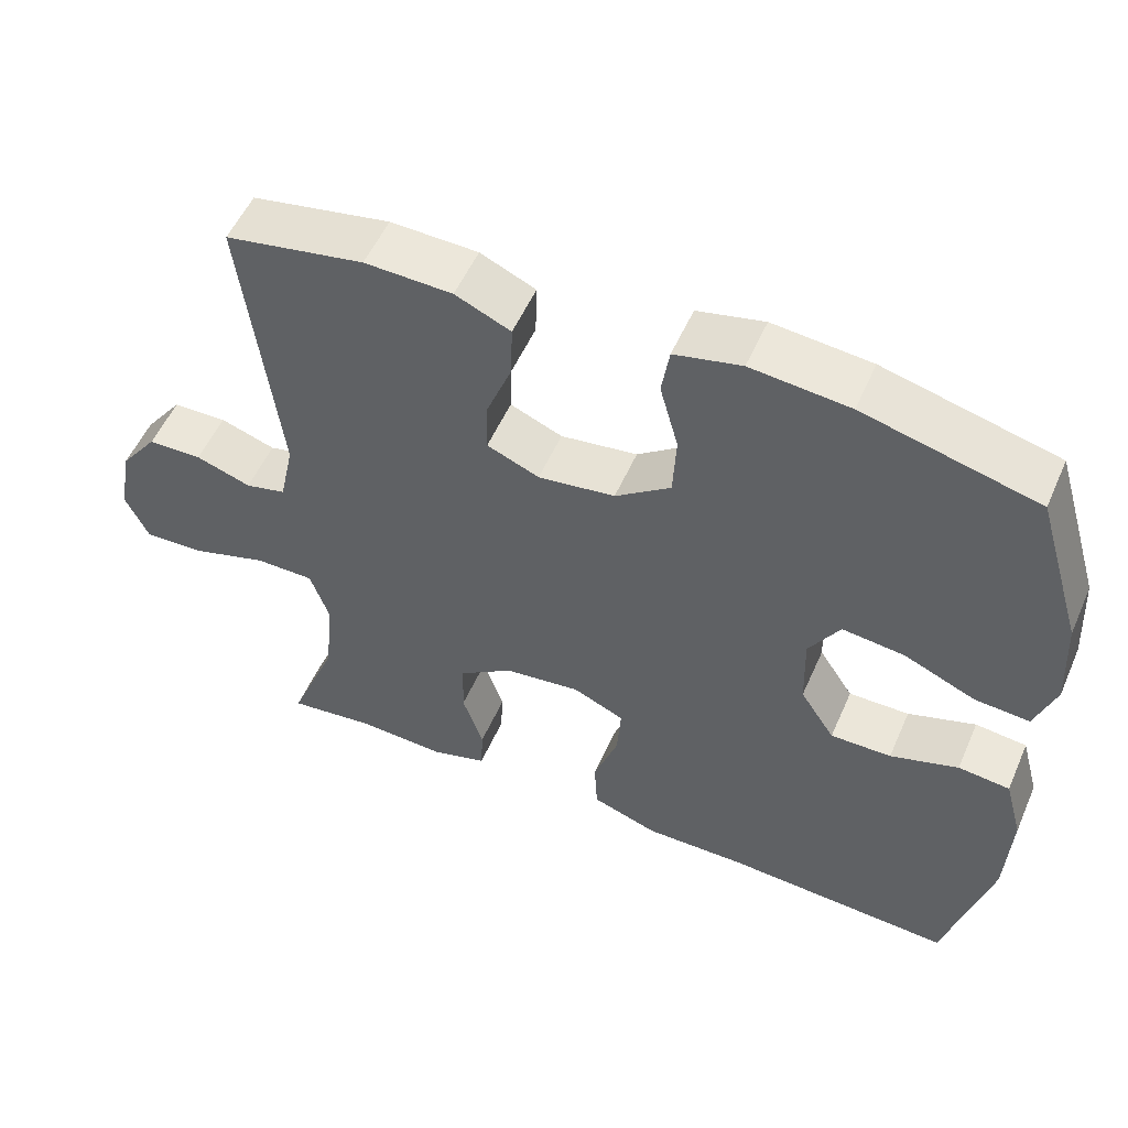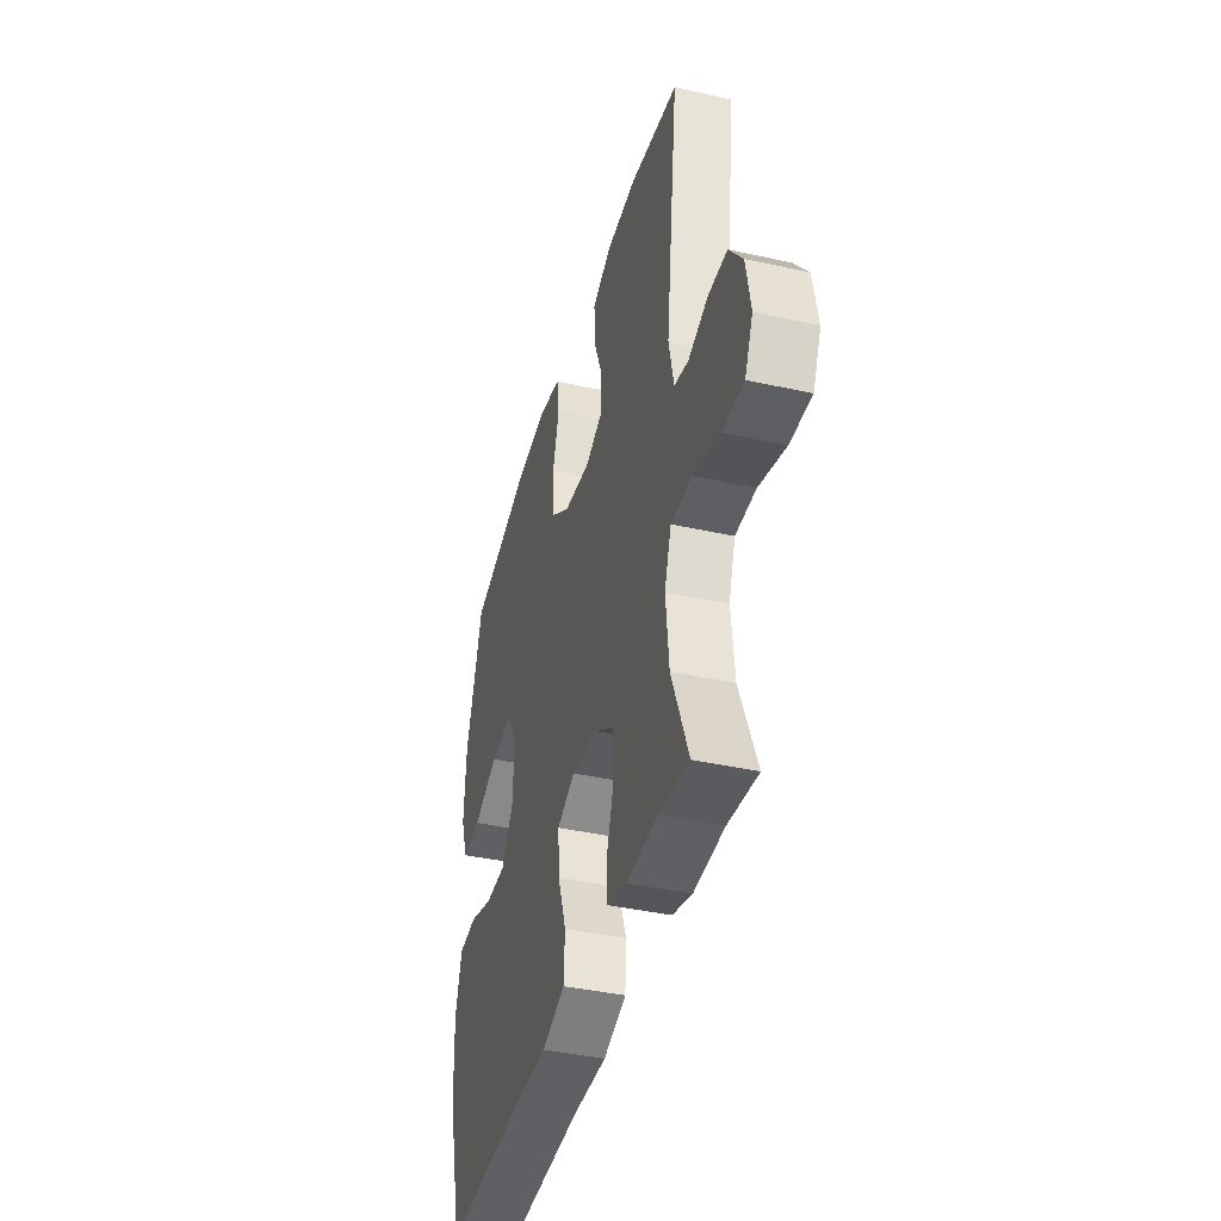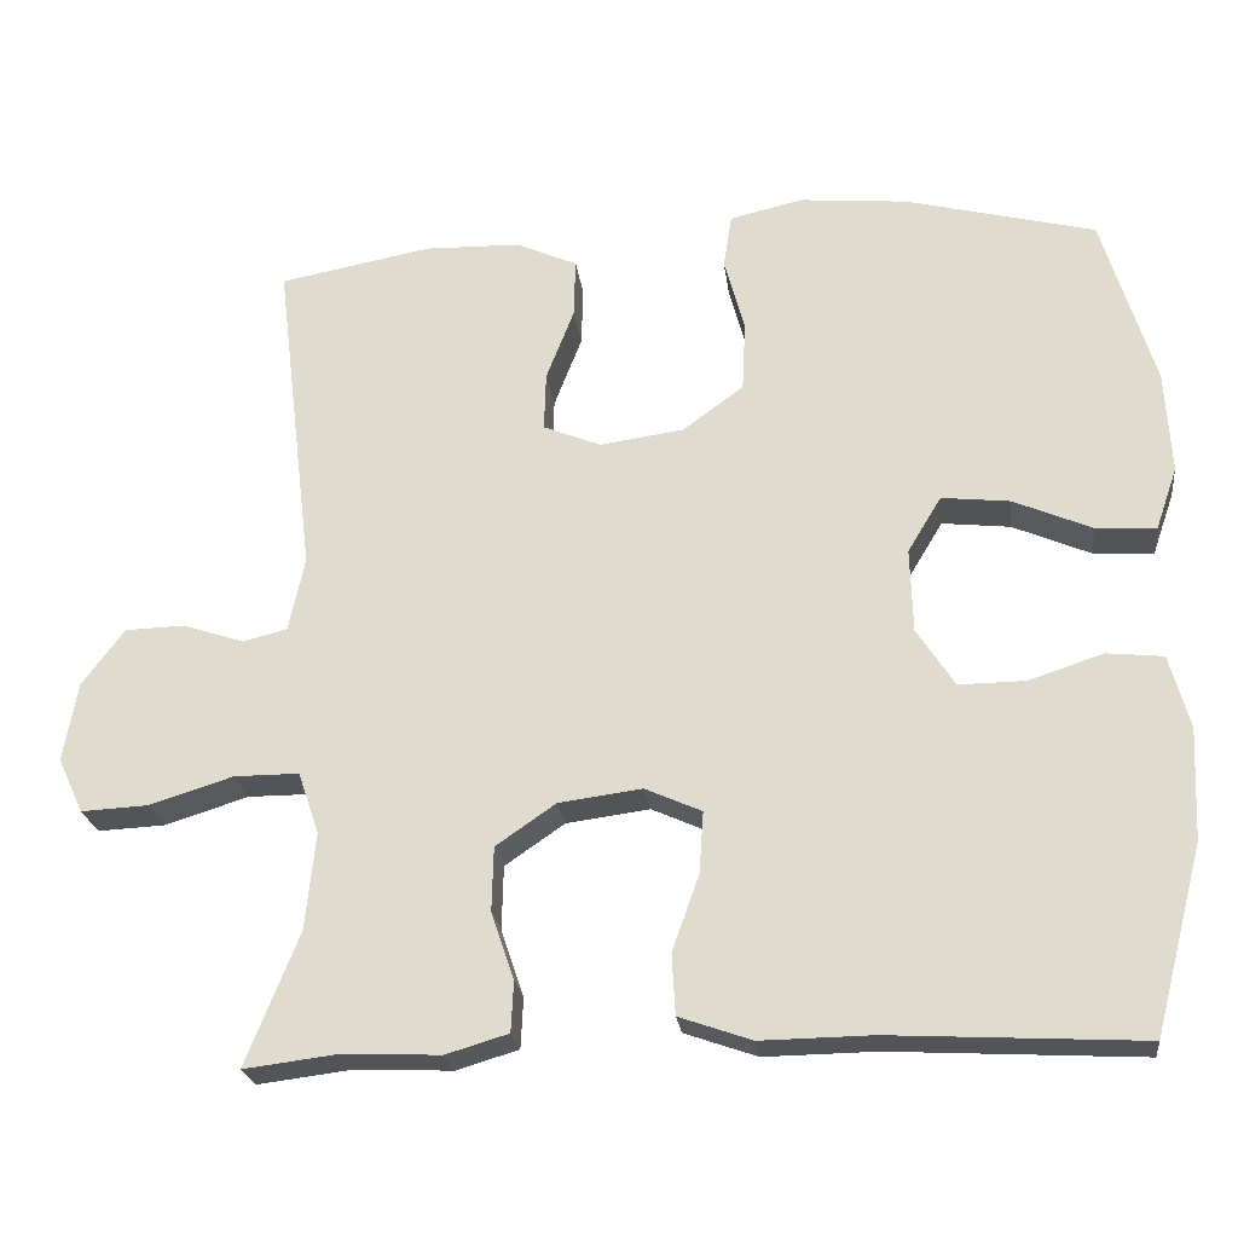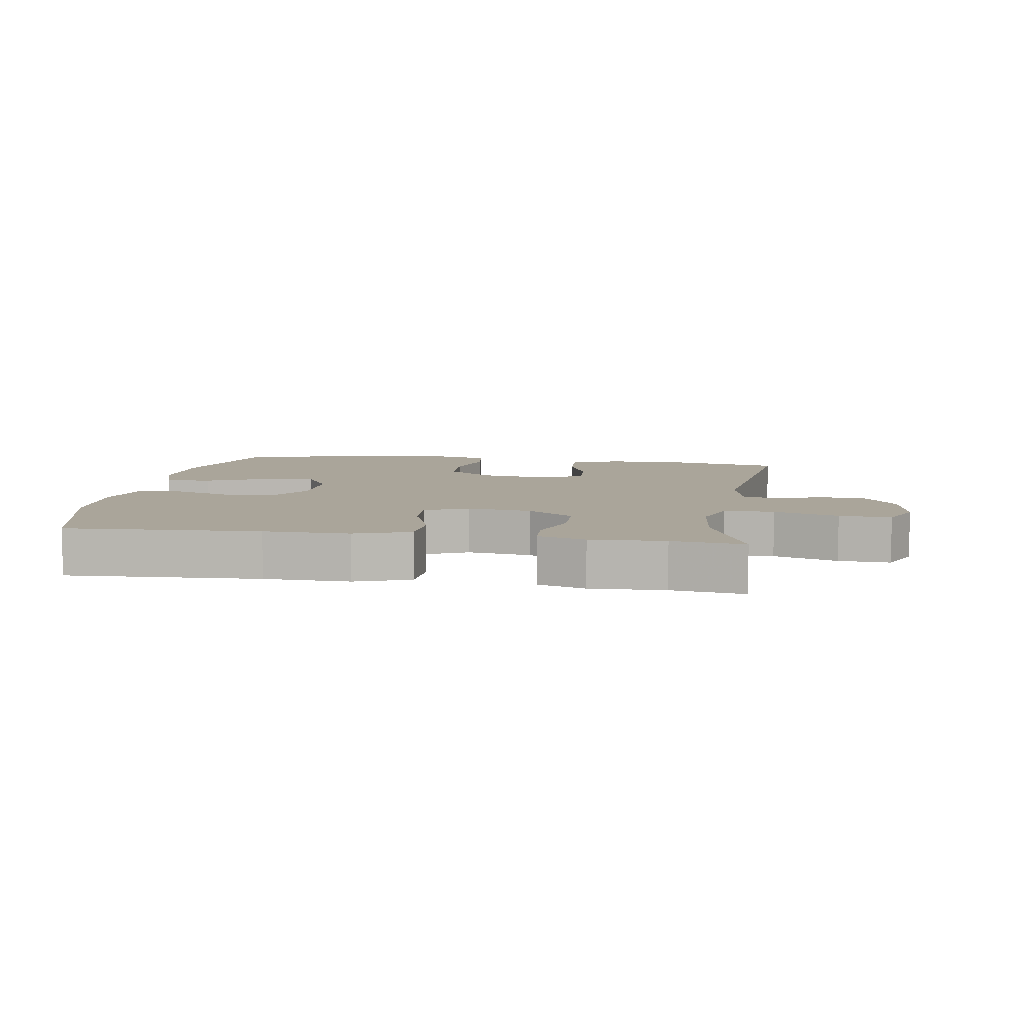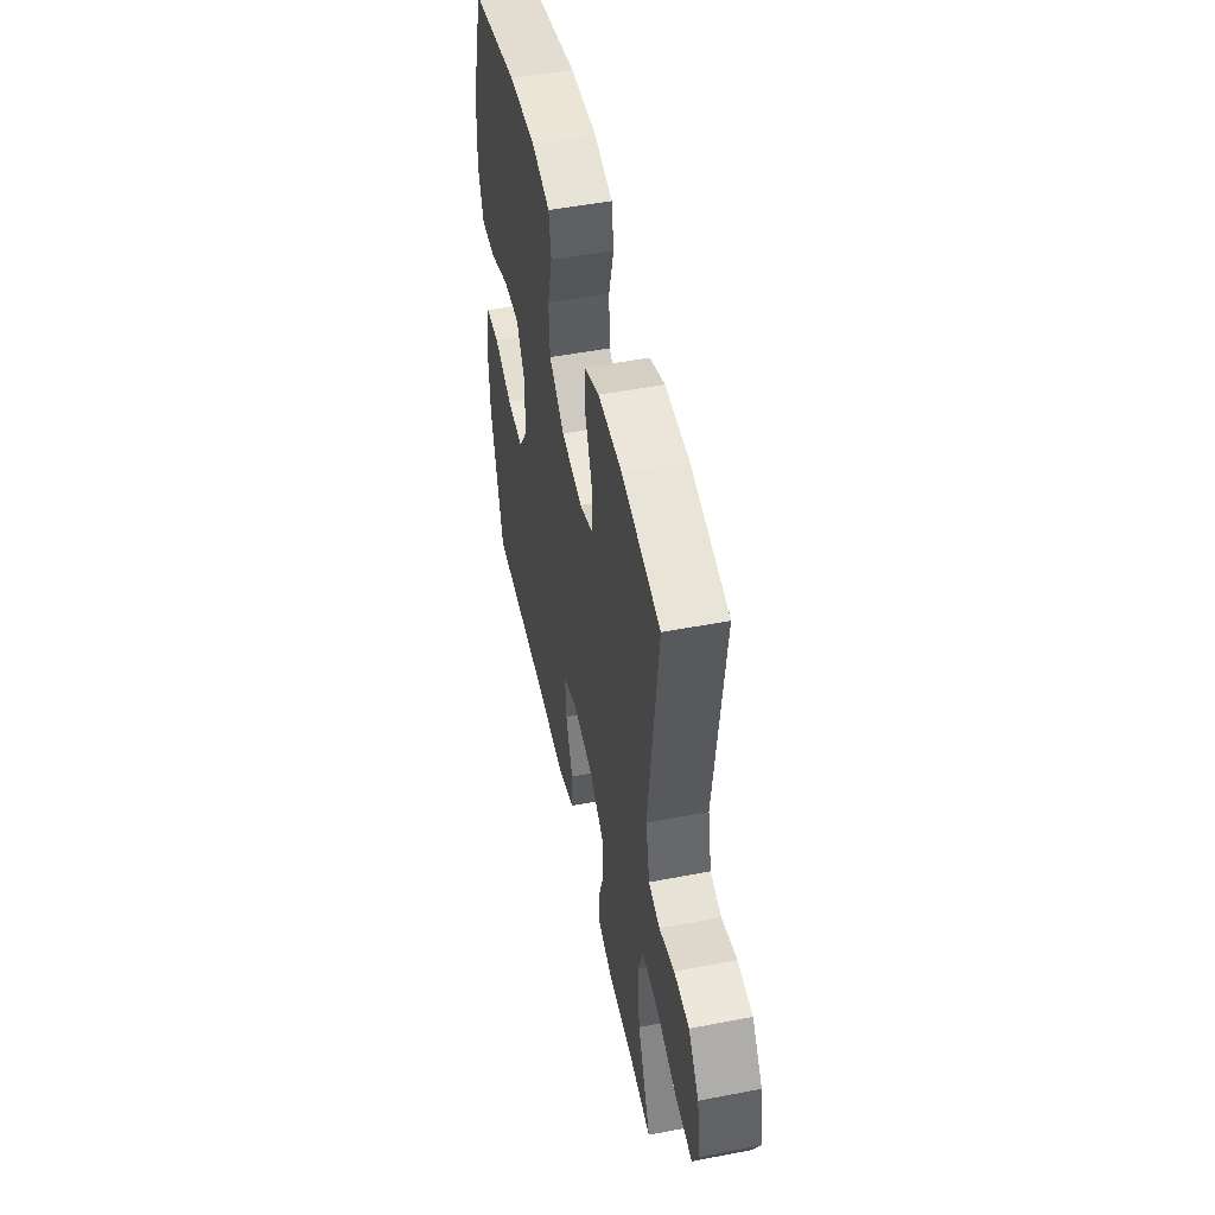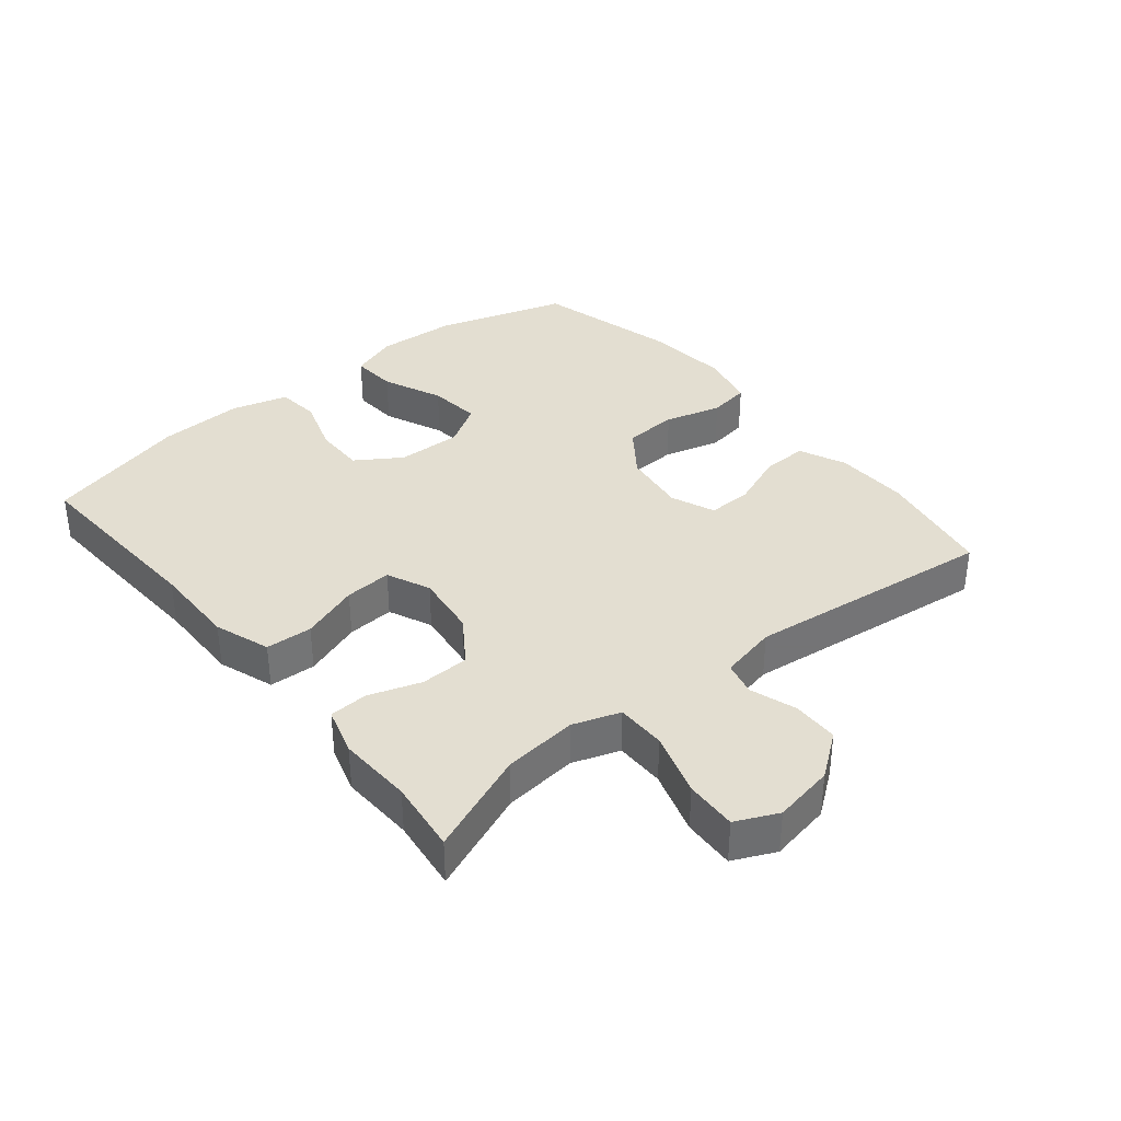
<metadata>
{"format":"obj","ext":"obj","renderer":"f3d","projection":"perspective","resolution":1024,"background":"white","views":[{"elev":53.8,"azim":23.5,"up":"+Z"},{"elev":-40.3,"azim":-105.3,"up":"+Z"},{"elev":-23.4,"azim":7.0,"up":"+Z"},{"elev":7.7,"azim":-171.0,"up":"+Y"},{"elev":50.5,"azim":-101.9,"up":"+Z"},{"elev":36.1,"azim":-129.3,"up":"+Y"}]}
</metadata>
<code>
v -0.5 0.07 0.5
v -0.319 0.07 0.534
v -0.205 0.07 0.531
v -0.133 0.07 0.499
v -0.135 0.07 0.429
v -0.168 0.07 0.344
v -0.17 0.07 0.275
v -0.102 0.07 0.247
v -0.002 0.07 0.261
v 0.07 0.07 0.314
v 0.074 0.07 0.397
v 0.05 0.07 0.485
v 0.06 0.07 0.549
v 0.147 0.07 0.569
v 0.275 0.07 0.557
v 0.5 0.07 0.5
v 0.562 0.07 0.296
v 0.569 0.07 0.174
v 0.543 0.07 0.099
v 0.472 0.07 0.104
v 0.379 0.07 0.144
v 0.298 0.07 0.153
v 0.258 0.07 0.087
v 0.261 0.07 -0.013
v 0.306 0.07 -0.082
v 0.385 0.07 -0.081
v 0.473 0.07 -0.052
v 0.54 0.07 -0.059
v 0.564 0.07 -0.146
v 0.558 0.07 -0.278
v 0.5 0.07 -0.5
v 0.201 0.07 -0.484
v 0.069 0.07 -0.486
v -0.017 0.07 -0.456
v -0.021 0.07 -0.384
v 0.011 0.07 -0.294
v 0.016 0.07 -0.221
v -0.051 0.07 -0.191
v -0.15 0.07 -0.204
v -0.221 0.07 -0.253
v -0.223 0.07 -0.329
v -0.196 0.07 -0.409
v -0.199 0.07 -0.469
v -0.273 0.07 -0.491
v -0.388 0.07 -0.486
v -0.5 0.07 -0.5
v -0.437 0.07 -0.343
v -0.425 0.07 -0.228
v -0.45 0.07 -0.155
v -0.527 0.07 -0.155
v -0.626 0.07 -0.186
v -0.706 0.07 -0.19
v -0.736 0.07 -0.125
v -0.719 0.07 -0.031
v -0.669 0.07 0.036
v -0.598 0.07 0.038
v -0.526 0.07 0.014
v -0.473 0.07 0.027
v -0.454 0.07 0.115
v -0.5 0 0.5
v -0.319 0 0.534
v -0.205 0 0.531
v -0.133 0 0.499
v -0.135 0 0.429
v -0.168 0 0.344
v -0.17 0 0.275
v -0.102 0 0.247
v -0.002 0 0.261
v 0.07 0 0.314
v 0.074 0 0.397
v 0.05 0 0.485
v 0.06 0 0.549
v 0.147 0 0.569
v 0.275 0 0.557
v 0.5 0 0.5
v 0.562 0 0.296
v 0.569 0 0.174
v 0.543 0 0.099
v 0.472 0 0.104
v 0.379 0 0.144
v 0.298 0 0.153
v 0.258 0 0.087
v 0.261 0 -0.013
v 0.306 0 -0.082
v 0.385 0 -0.081
v 0.473 0 -0.052
v 0.54 0 -0.059
v 0.564 0 -0.146
v 0.558 0 -0.278
v 0.5 0 -0.5
v 0.201 0 -0.484
v 0.069 0 -0.486
v -0.017 0 -0.456
v -0.021 0 -0.384
v 0.011 0 -0.294
v 0.016 0 -0.221
v -0.051 0 -0.191
v -0.15 0 -0.204
v -0.221 0 -0.253
v -0.223 0 -0.329
v -0.196 0 -0.409
v -0.199 0 -0.469
v -0.273 0 -0.491
v -0.388 0 -0.486
v -0.5 0 -0.5
v -0.437 0 -0.343
v -0.425 0 -0.228
v -0.45 0 -0.155
v -0.527 0 -0.155
v -0.626 0 -0.186
v -0.706 0 -0.19
v -0.736 0 -0.125
v -0.719 0 -0.031
v -0.669 0 0.036
v -0.598 0 0.038
v -0.526 0 0.014
v -0.473 0 0.027
v -0.454 0 0.115
f 54 55 56 57
f 52 53 54 57
f 50 51 52 57
f 49 50 57 58
f 48 49 58 59
f 45 46 47
f 45 47 48
f 44 45 48 59
f 41 42 43 44
f 40 41 44 59
f 33 34 35 36
f 32 33 36 37
f 31 32 37
f 30 31 37
f 29 30 37 38
f 26 27 28 29
f 25 26 29 38
f 18 19 20 21
f 18 21 22
f 17 18 22
f 16 17 22
f 15 16 22 23
f 11 12 13 14
f 10 11 14 15
f 3 4 5 6
f 3 6 7
f 2 3 7
f 1 2 7
f 39 40 59 1
f 24 25 38 39
f 23 24 39
f 10 15 23 39
f 9 10 39
f 8 9 39
f 7 8 39
f 1 7 39
f 116 115 114 113
f 116 113 112 111
f 116 111 110 109
f 117 116 109 108
f 118 117 108 107
f 106 105 104
f 107 106 104
f 118 107 104 103
f 103 102 101 100
f 118 103 100 99
f 95 94 93 92
f 96 95 92 91
f 96 91 90
f 96 90 89
f 97 96 89 88
f 88 87 86 85
f 97 88 85 84
f 80 79 78 77
f 81 80 77
f 81 77 76
f 81 76 75
f 82 81 75 74
f 73 72 71 70
f 74 73 70 69
f 65 64 63 62
f 66 65 62
f 66 62 61
f 66 61 60
f 60 118 99 98
f 98 97 84 83
f 98 83 82
f 98 82 74 69
f 98 69 68
f 98 68 67
f 98 67 66
f 98 66 60
f 1 60 61 2
f 2 61 62 3
f 3 62 63 4
f 4 63 64 5
f 5 64 65 6
f 6 65 66 7
f 7 66 67 8
f 8 67 68 9
f 9 68 69 10
f 10 69 70 11
f 11 70 71 12
f 12 71 72 13
f 13 72 73 14
f 14 73 74 15
f 15 74 75 16
f 16 75 76 17
f 17 76 77 18
f 18 77 78 19
f 19 78 79 20
f 20 79 80 21
f 21 80 81 22
f 22 81 82 23
f 23 82 83 24
f 24 83 84 25
f 25 84 85 26
f 26 85 86 27
f 27 86 87 28
f 28 87 88 29
f 29 88 89 30
f 30 89 90 31
f 31 90 91 32
f 32 91 92 33
f 33 92 93 34
f 34 93 94 35
f 35 94 95 36
f 36 95 96 37
f 37 96 97 38
f 38 97 98 39
f 39 98 99 40
f 40 99 100 41
f 41 100 101 42
f 42 101 102 43
f 43 102 103 44
f 44 103 104 45
f 45 104 105 46
f 46 105 106 47
f 47 106 107 48
f 48 107 108 49
f 49 108 109 50
f 50 109 110 51
f 51 110 111 52
f 52 111 112 53
f 53 112 113 54
f 54 113 114 55
f 55 114 115 56
f 56 115 116 57
f 57 116 117 58
f 58 117 118 59
f 59 118 60 1

</code>
